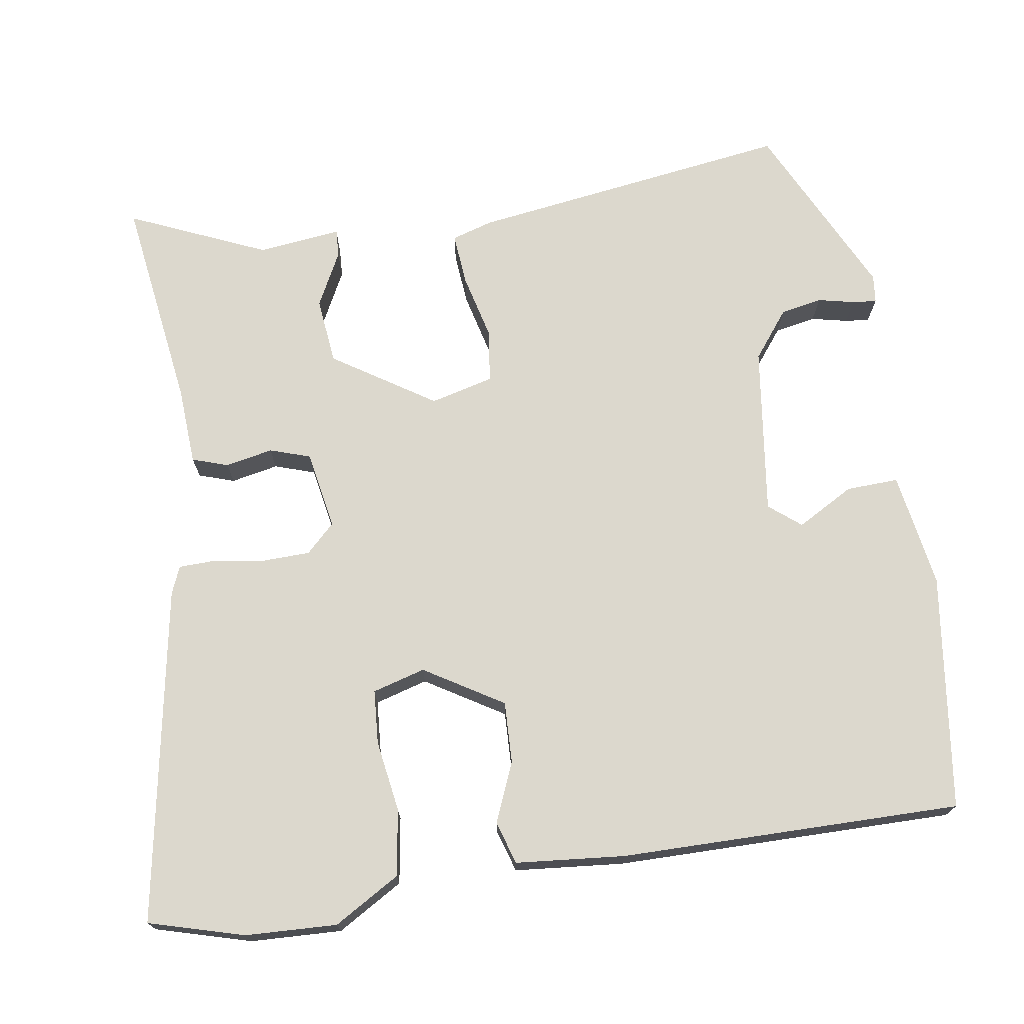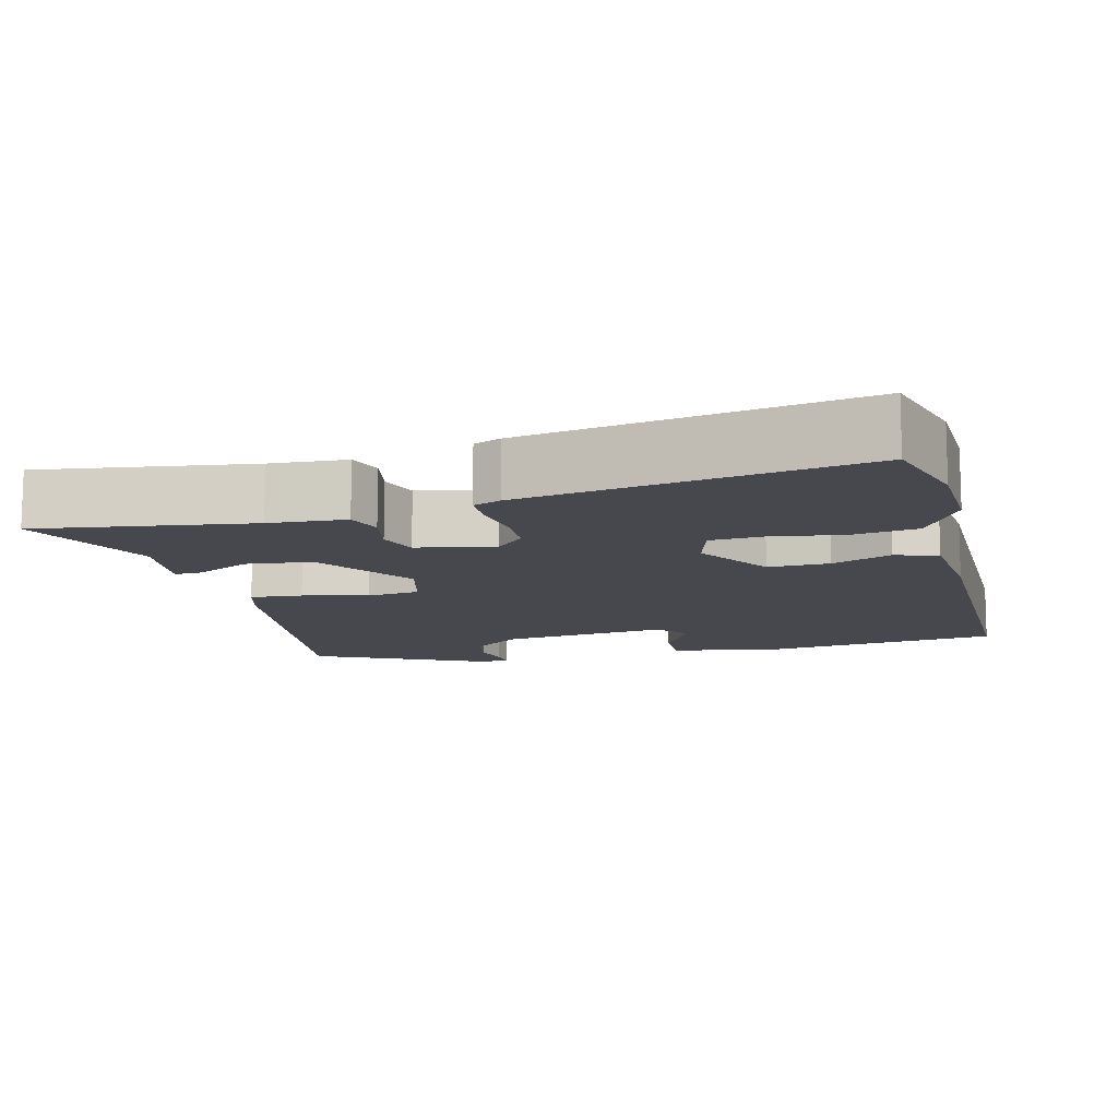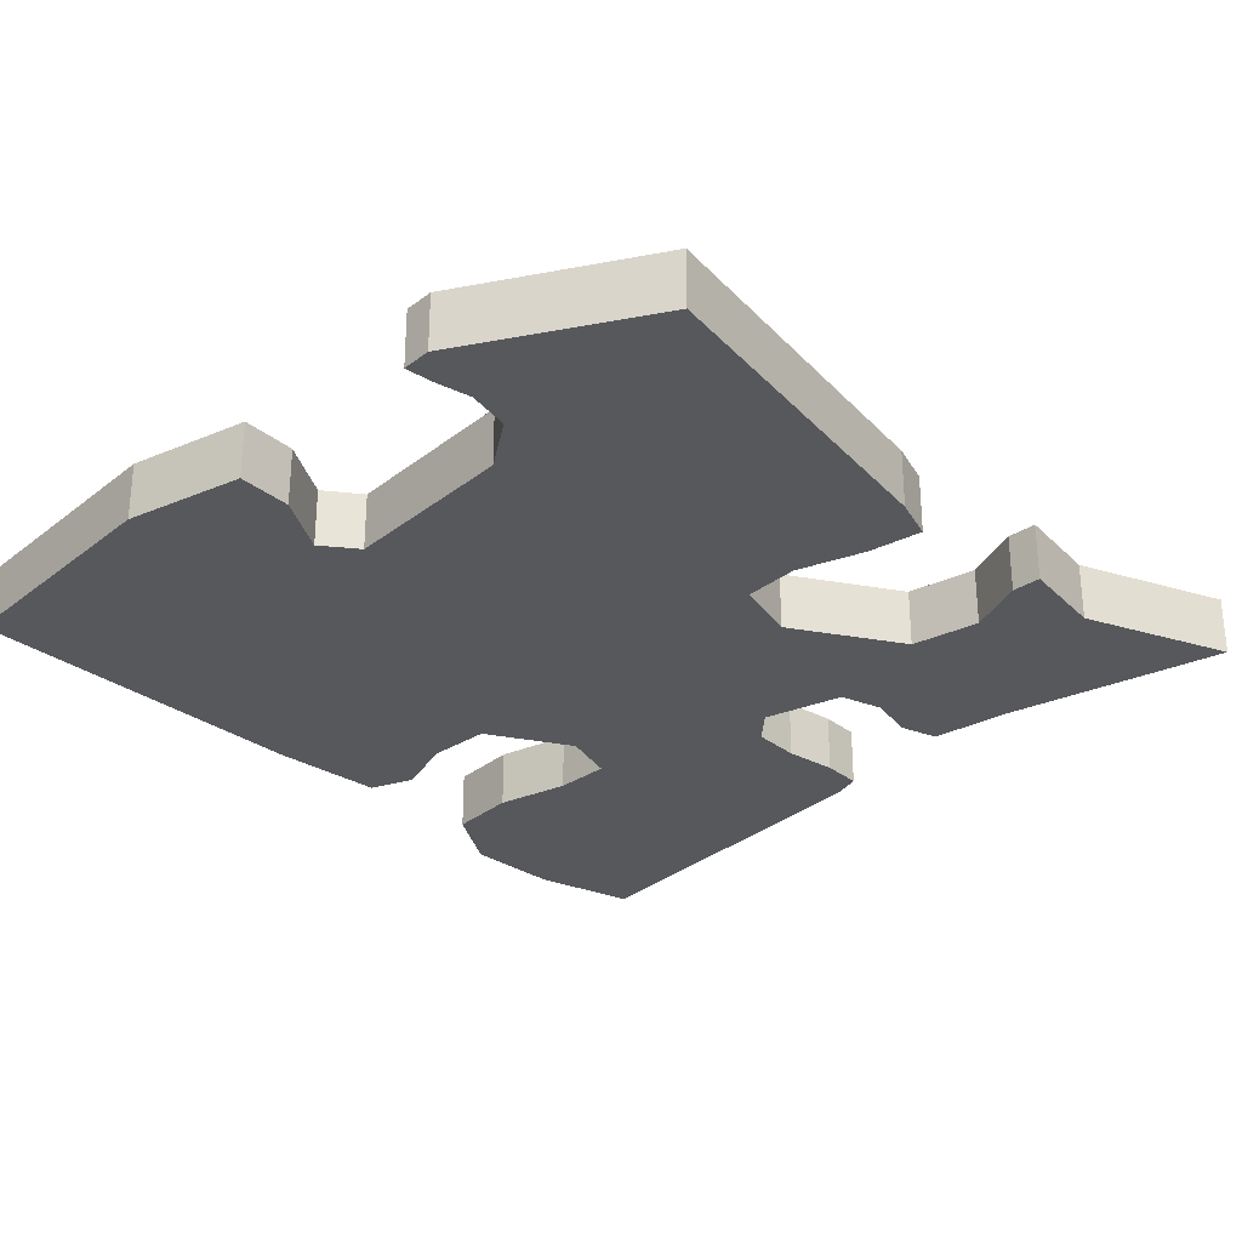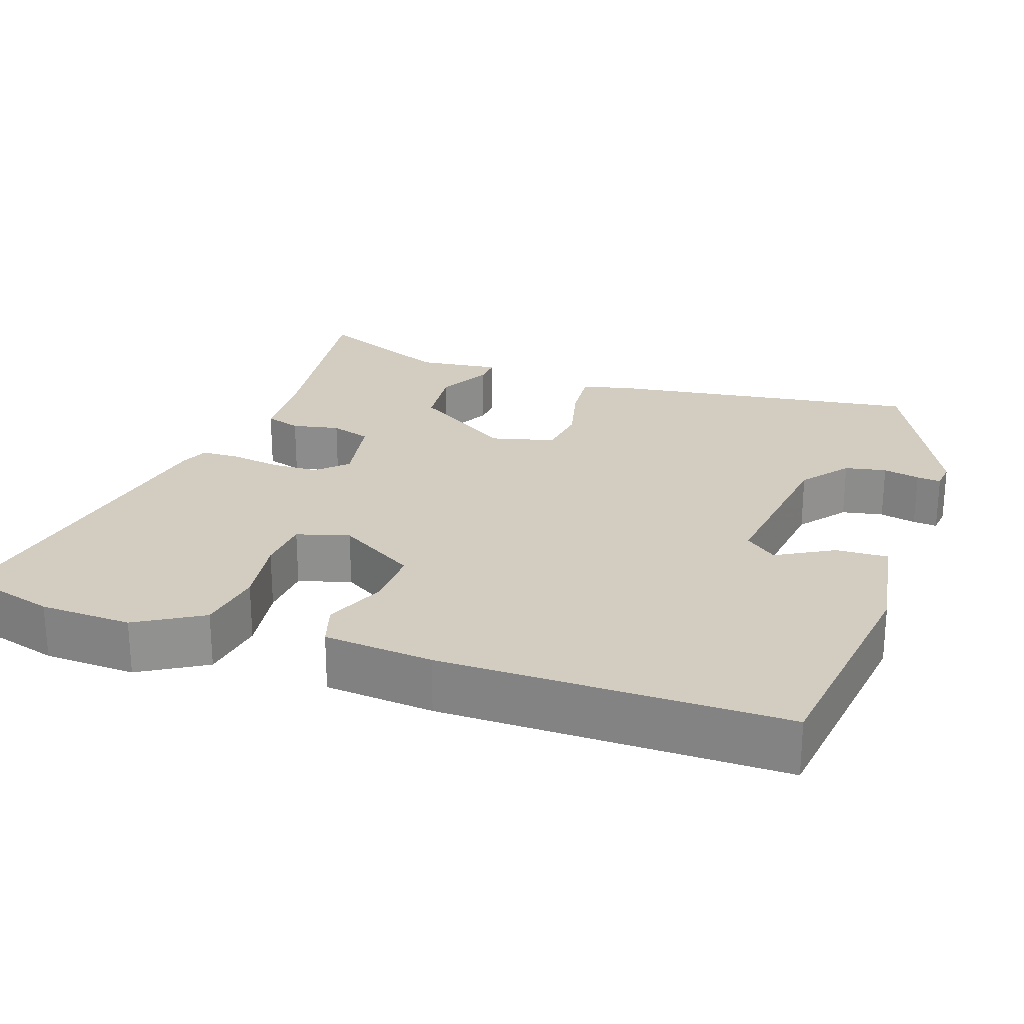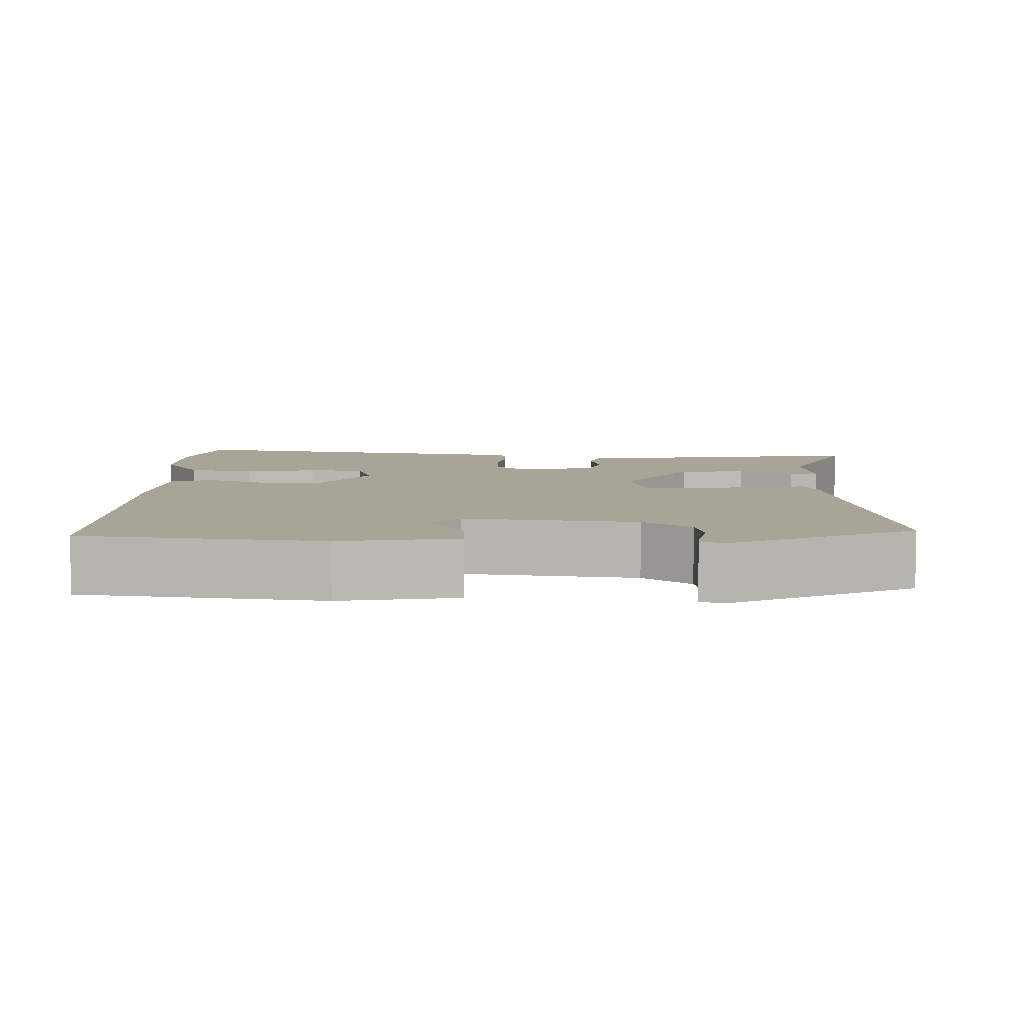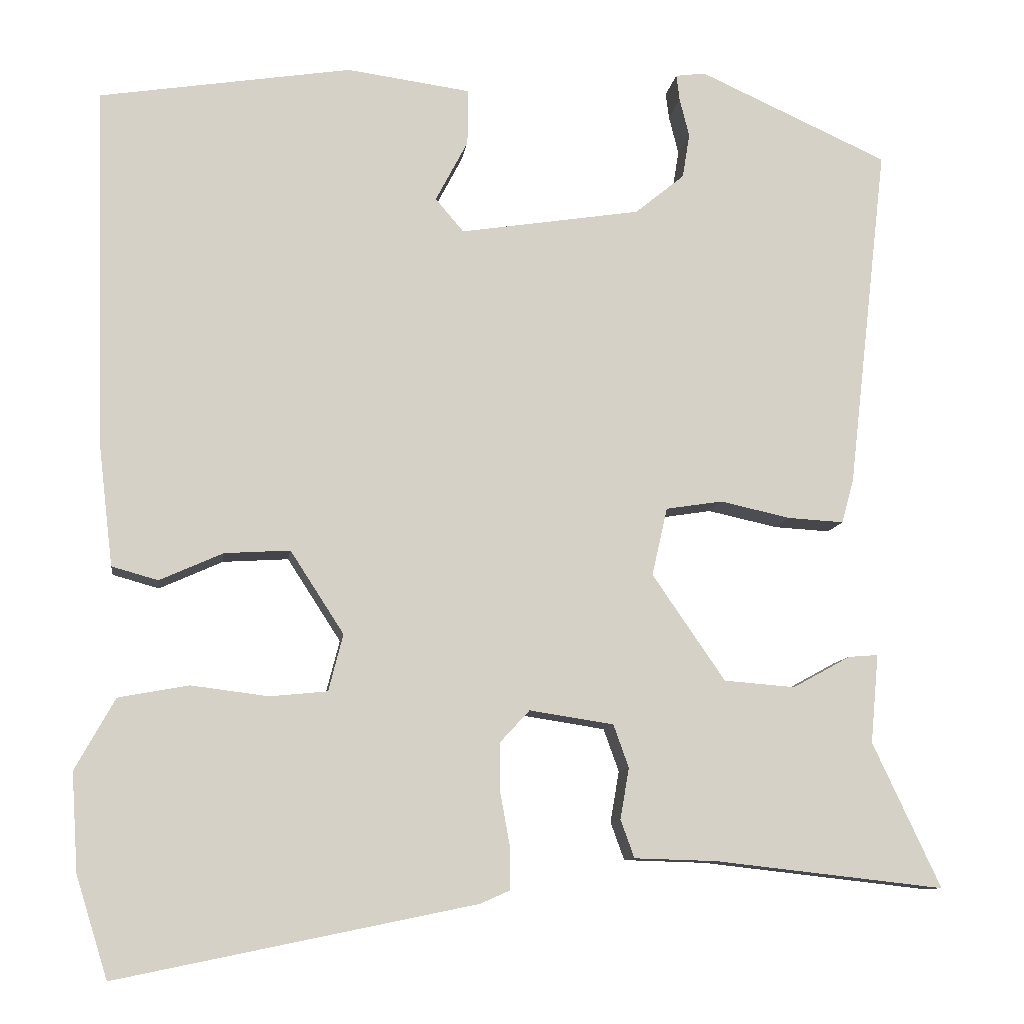
<metadata>
{"format":"obj","ext":"obj","renderer":"f3d","projection":"perspective","resolution":1024,"background":"white","views":[{"elev":72.4,"azim":-100.3,"up":"+Y"},{"elev":-11.7,"azim":-167.5,"up":"+Y"},{"elev":-28.8,"azim":40.3,"up":"+Y"},{"elev":24.4,"azim":-72.6,"up":"+Y"},{"elev":7.0,"azim":-0.5,"up":"+Y"},{"elev":-10.0,"azim":-7.7,"up":"+Z"}]}
</metadata>
<code>
v 0.502 0.07 0.433
v 0.453 0.07 0.007
v 0.438 0.07 -0.048
v 0.369 0.07 -0.044
v 0.282 0.07 -0.025
v 0.212 0.07 -0.036
v 0.193 0.07 -0.12
v 0.283 0.07 -0.251
v 0.371 0.07 -0.258
v 0.442 0.07 -0.219
v 0.479 0.07 -0.216
v 0.469 0.07 -0.326
v 0.553 0.07 -0.505
v 0.269 0.07 -0.473
v 0.167 0.07 -0.47
v 0.15 0.07 -0.423
v 0.161 0.07 -0.36
v 0.142 0.07 -0.307
v 0.038 0.07 -0.291
v 0.002 0.07 -0.33
v 0.002 0.07 -0.392
v 0.014 0.07 -0.458
v 0.014 0.07 -0.509
v -0.022 0.07 -0.525
v -0.464 0.07 -0.616
v -0.503 0.07 -0.491
v -0.511 0.07 -0.37
v -0.462 0.07 -0.282
v -0.375 0.07 -0.266
v -0.28 0.07 -0.278
v -0.209 0.07 -0.271
v -0.191 0.07 -0.201
v -0.257 0.07 -0.099
v -0.338 0.07 -0.104
v -0.416 0.07 -0.139
v -0.473 0.07 -0.123
v -0.49 0.07 0.021
v -0.504 0.07 0.472
v -0.193 0.07 0.521
v -0.04 0.07 0.5
v -0.041 0.07 0.431
v -0.081 0.07 0.355
v -0.046 0.07 0.314
v 0.177 0.07 0.349
v 0.238 0.07 0.399
v 0.247 0.07 0.454
v 0.235 0.07 0.502
v 0.231 0.07 0.534
v 0.268 0.07 0.539
v 0.502 0 0.433
v 0.453 0 0.007
v 0.438 0 -0.048
v 0.369 0 -0.044
v 0.282 0 -0.025
v 0.212 0 -0.036
v 0.193 0 -0.12
v 0.283 0 -0.251
v 0.371 0 -0.258
v 0.442 0 -0.219
v 0.479 0 -0.216
v 0.469 0 -0.326
v 0.553 0 -0.505
v 0.269 0 -0.473
v 0.167 0 -0.47
v 0.15 0 -0.423
v 0.161 0 -0.36
v 0.142 0 -0.307
v 0.038 0 -0.291
v 0.002 0 -0.33
v 0.002 0 -0.392
v 0.014 0 -0.458
v 0.014 0 -0.509
v -0.022 0 -0.525
v -0.464 0 -0.616
v -0.503 0 -0.491
v -0.511 0 -0.37
v -0.462 0 -0.282
v -0.375 0 -0.266
v -0.28 0 -0.278
v -0.209 0 -0.271
v -0.191 0 -0.201
v -0.257 0 -0.099
v -0.338 0 -0.104
v -0.416 0 -0.139
v -0.473 0 -0.123
v -0.49 0 0.021
v -0.504 0 0.472
v -0.193 0 0.521
v -0.04 0 0.5
v -0.041 0 0.431
v -0.081 0 0.355
v -0.046 0 0.314
v 0.177 0 0.349
v 0.238 0 0.399
v 0.247 0 0.454
v 0.235 0 0.502
v 0.231 0 0.534
v 0.268 0 0.539
f 46 47 48 49
f 45 46 49 1
f 44 45 1 2
f 43 44 2 3
f 39 40 41 42
f 37 38 39 42
f 37 42 43
f 34 35 36 37
f 33 34 37 43
f 32 33 43
f 31 32 43
f 27 28 29 30
f 27 30 31
f 26 27 31
f 25 26 31
f 24 25 31
f 21 22 23 24
f 20 21 24 31
f 19 20 31 43
f 14 15 16 17
f 12 13 14 17
f 12 17 18
f 9 10 11 12
f 8 9 12 18
f 7 8 18 19
f 43 3 4 5
f 43 5 6
f 6 7 19 43
f 98 97 96 95
f 50 98 95 94
f 51 50 94 93
f 52 51 93 92
f 91 90 89 88
f 91 88 87 86
f 92 91 86
f 86 85 84 83
f 92 86 83 82
f 92 82 81
f 92 81 80
f 79 78 77 76
f 80 79 76
f 80 76 75
f 80 75 74
f 80 74 73
f 73 72 71 70
f 80 73 70 69
f 92 80 69 68
f 66 65 64 63
f 66 63 62 61
f 67 66 61
f 61 60 59 58
f 67 61 58 57
f 68 67 57 56
f 54 53 52 92
f 55 54 92
f 92 68 56 55
f 1 50 51 2
f 2 51 52 3
f 3 52 53 4
f 4 53 54 5
f 5 54 55 6
f 6 55 56 7
f 7 56 57 8
f 8 57 58 9
f 9 58 59 10
f 10 59 60 11
f 11 60 61 12
f 12 61 62 13
f 13 62 63 14
f 14 63 64 15
f 15 64 65 16
f 16 65 66 17
f 17 66 67 18
f 18 67 68 19
f 19 68 69 20
f 20 69 70 21
f 21 70 71 22
f 22 71 72 23
f 23 72 73 24
f 24 73 74 25
f 25 74 75 26
f 26 75 76 27
f 27 76 77 28
f 28 77 78 29
f 29 78 79 30
f 30 79 80 31
f 31 80 81 32
f 32 81 82 33
f 33 82 83 34
f 34 83 84 35
f 35 84 85 36
f 36 85 86 37
f 37 86 87 38
f 38 87 88 39
f 39 88 89 40
f 40 89 90 41
f 41 90 91 42
f 42 91 92 43
f 43 92 93 44
f 44 93 94 45
f 45 94 95 46
f 46 95 96 47
f 47 96 97 48
f 48 97 98 49
f 49 98 50 1

</code>
